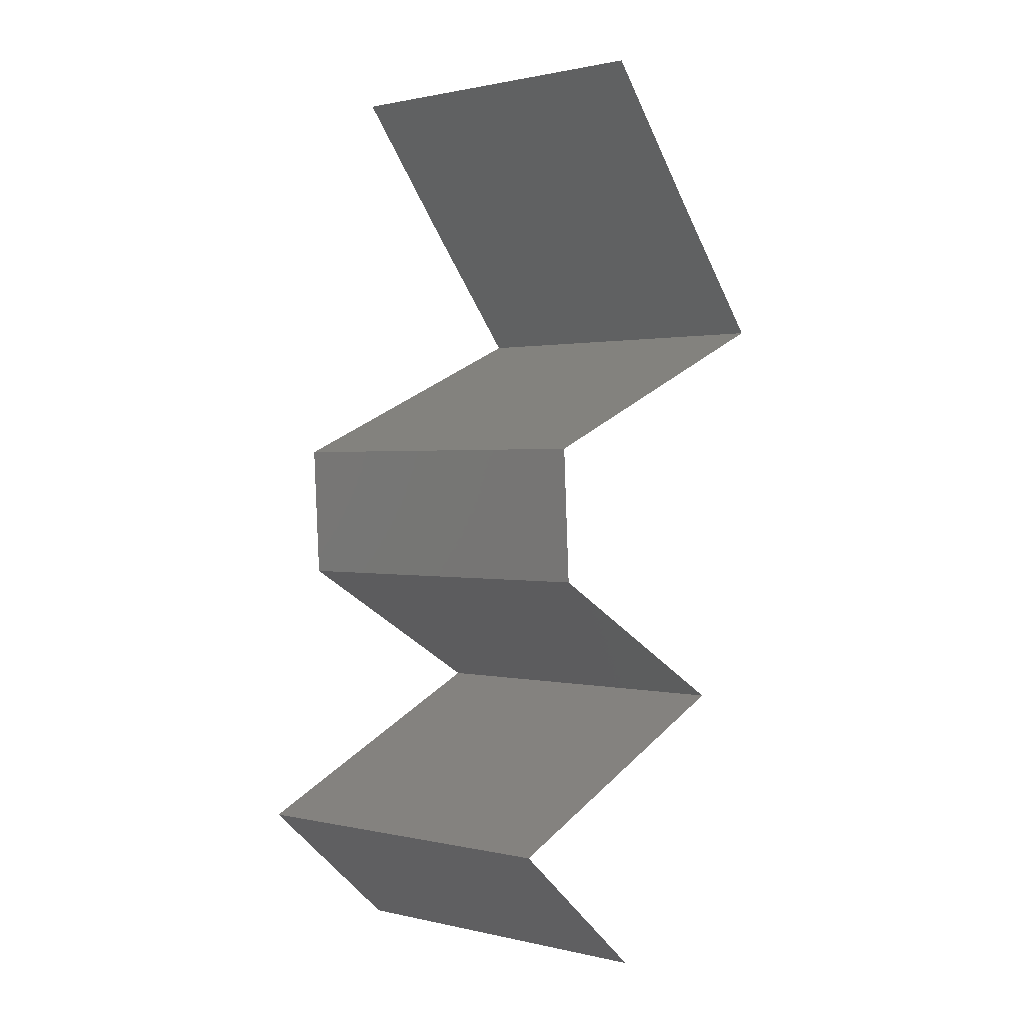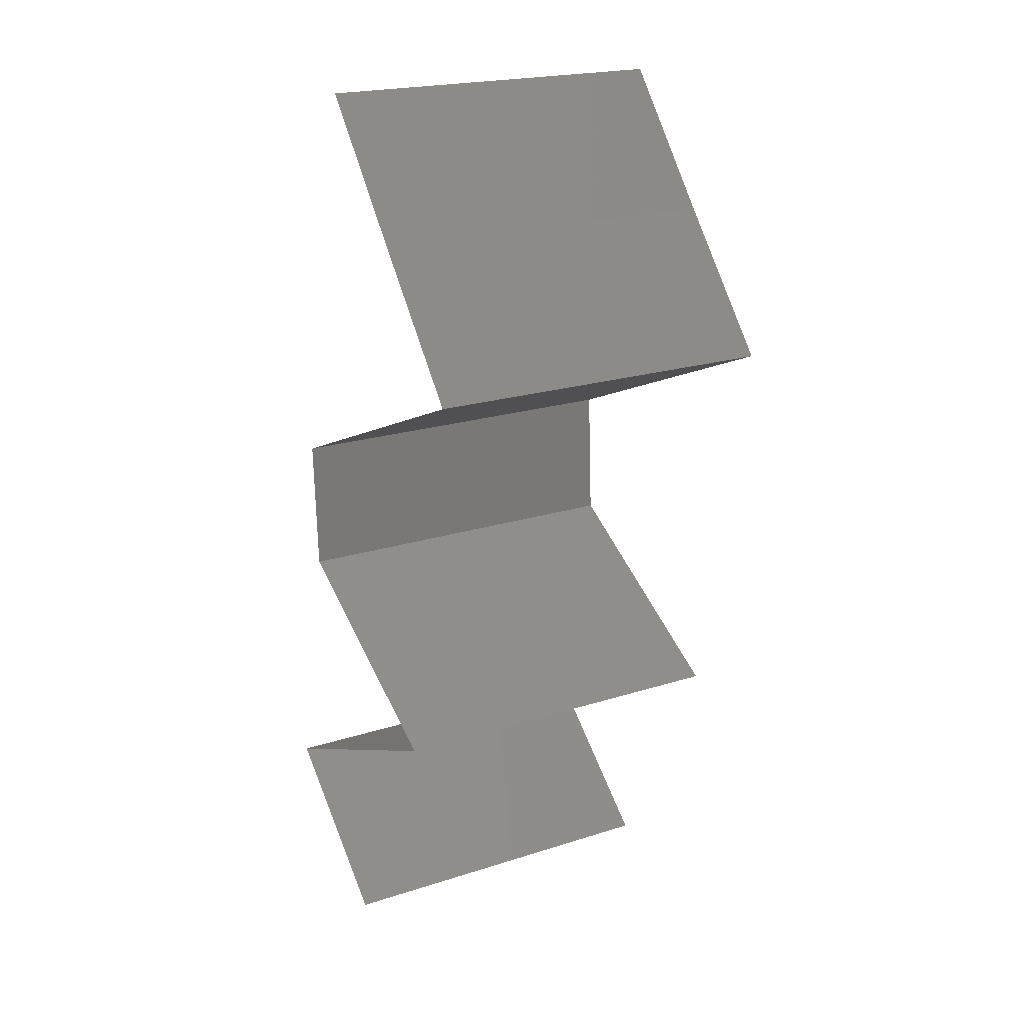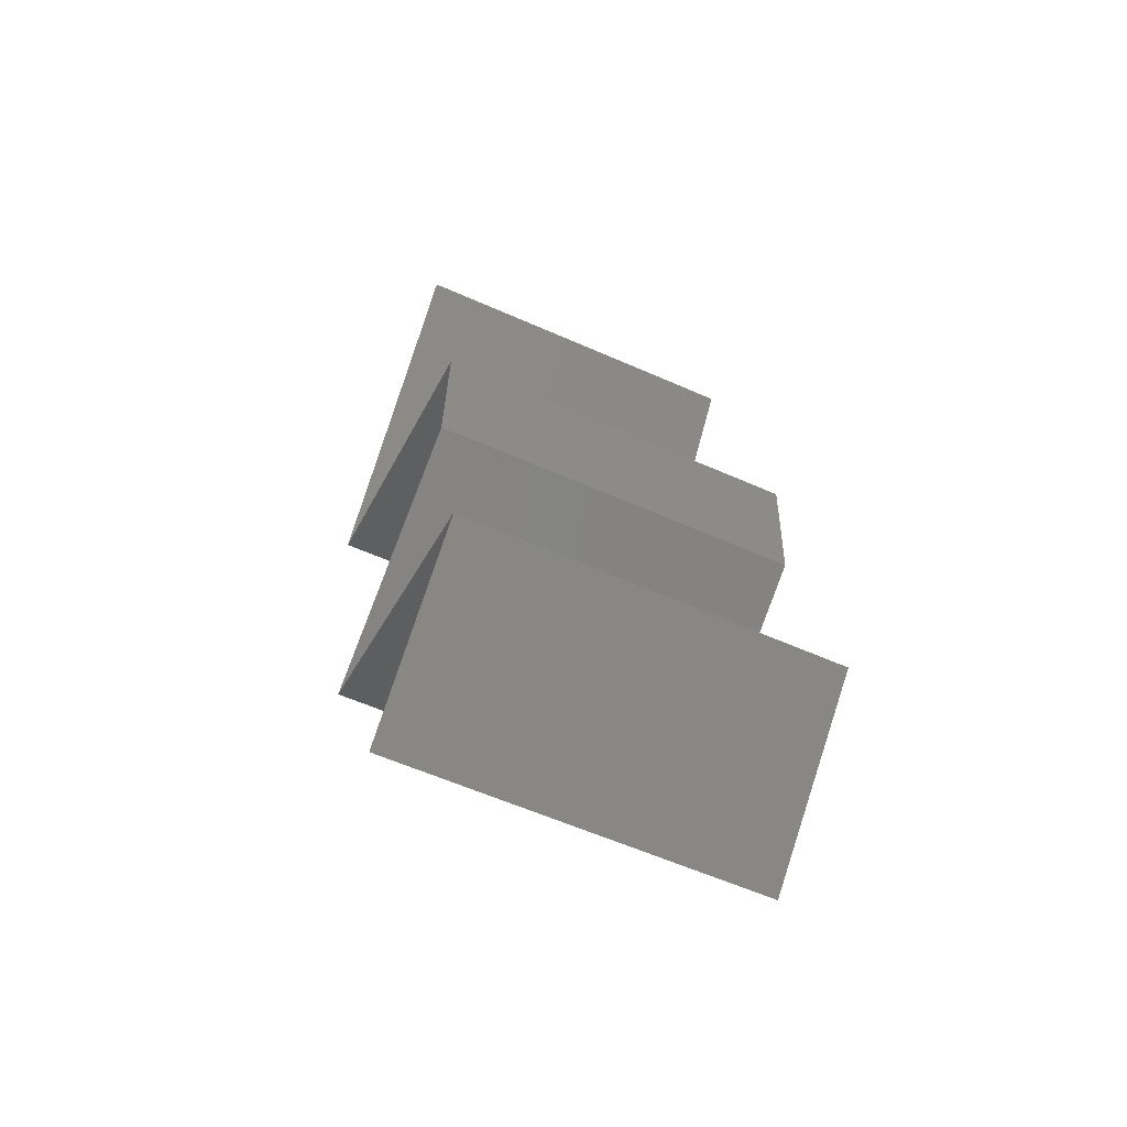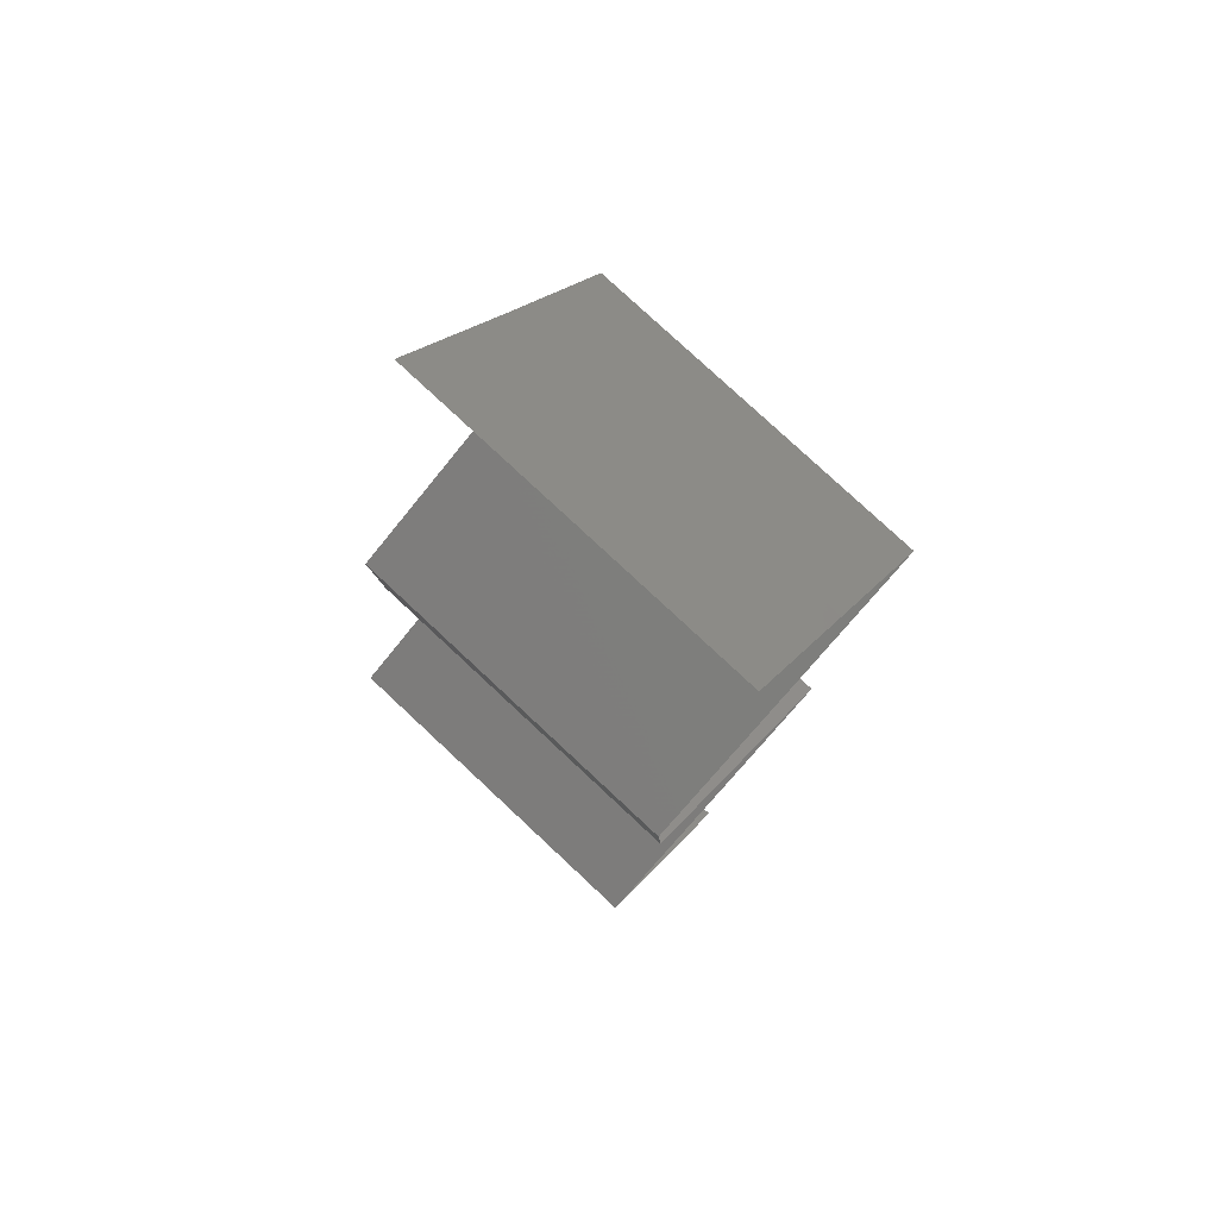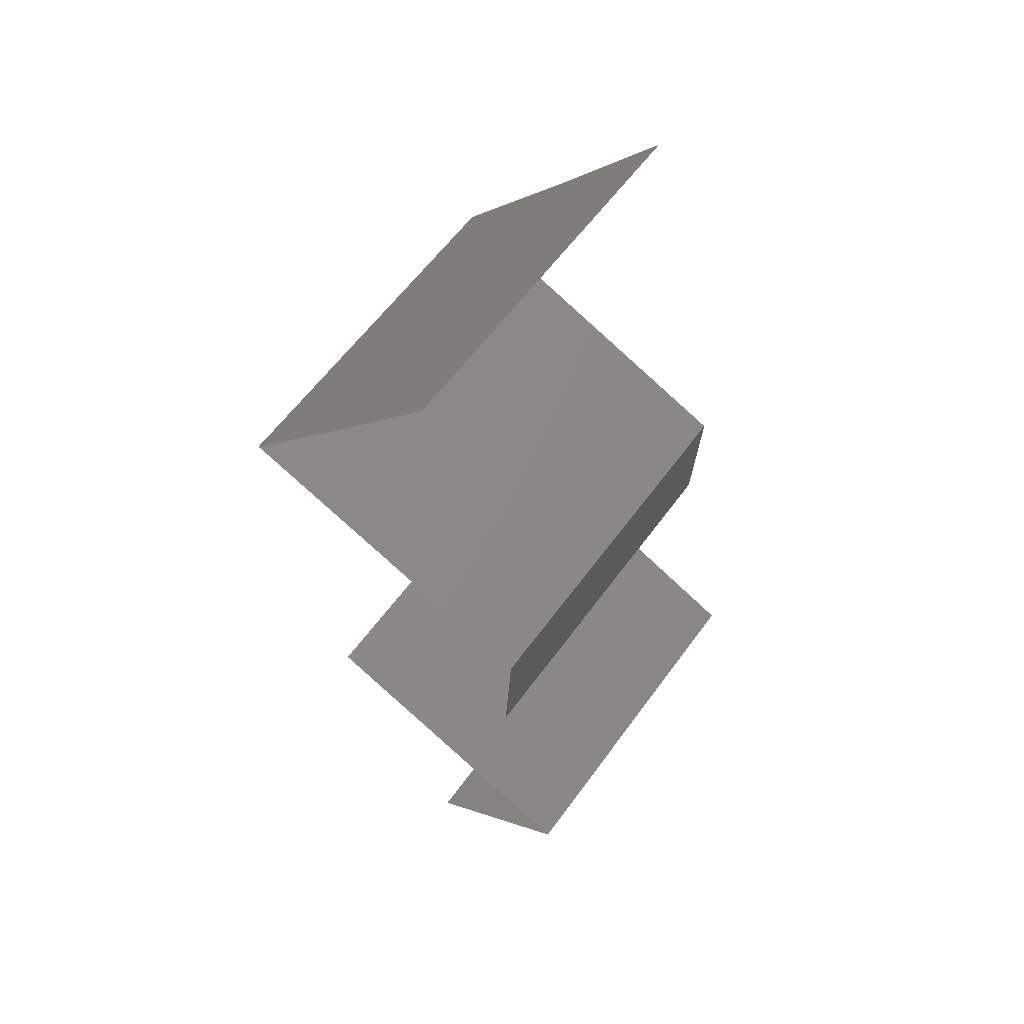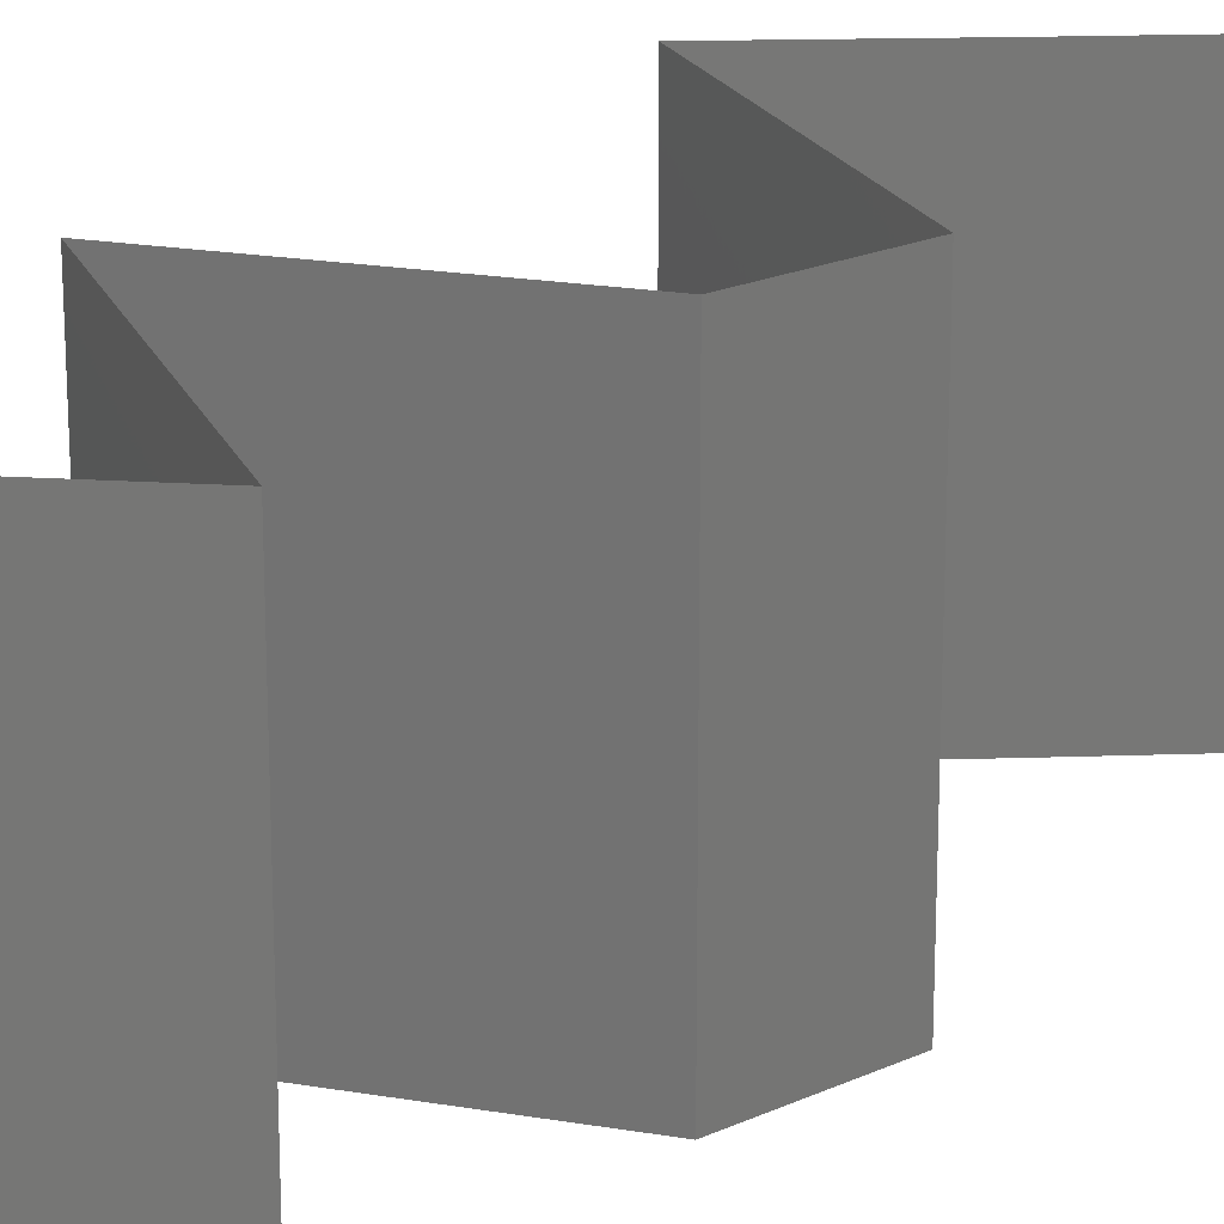
<metadata>
{"format":"stl","ext":"stl","renderer":"f3d","projection":"perspective","resolution":1024,"background":"white","views":[{"elev":1.0,"azim":130.9,"up":"+Y"},{"elev":21.0,"azim":-119.8,"up":"+Y"},{"elev":-59.7,"azim":65.6,"up":"+Y"},{"elev":79.0,"azim":133.0,"up":"+Y"},{"elev":60.2,"azim":35.9,"up":"+Y"},{"elev":20.5,"azim":47.2,"up":"+Z"}]}
</metadata>
<code>
# stl→obj: 49 verts, 72 faces
v 0.03591 0.05893 0.02
v 0.03591 0.05893 0.01
v 0.03289 0.05525 0.015
v 0.02988 0.05156 0
v 0.02988 0.05156 0.01
v 0.03289 0.05525 0.005
v 0.03591 0.05893 0
v 0.02988 0.05156 0.02
v 0.02678 0.04788 0.015
v 0.02368 0.0442 0
v 0.02368 0.0442 0.01
v 0.02678 0.04788 0.005
v 0.02368 0.0442 0.02
v 0.03235 0.04051 0
v 0.0306 0.04126 0.007641
v 0.04102 0.03683 0.01
v 0.04102 0.03683 0.02
v 0.03467 0.03953 0.01308
v 0.03235 0.04051 0.02
v 0.02891 0.04198 0.0142
v 0.04102 0.03683 0
v 0.03668 0.03867 0.005
v 0.04063 0.02946 0
v 0.04082 0.03315 0.005
v 0.04063 0.02946 0.02
v 0.04082 0.03315 0.015
v 0.04063 0.02946 0.01
v 0.03424 0.02578 0
v 0.02785 0.0221 0
v 0.03411 0.02571 0.007476
v 0.02785 0.0221 0.01
v 0.03615 0.02689 0.01468
v 0.02785 0.0221 0.02
v 0.03176 0.02435 0.01459
v 0.03424 0.02578 0.02
v 0.04402 0.01473 0.02
v 0.03593 0.01842 0.02
v 0.03715 0.01786 0.01224
v 0.04402 0.01473 0.01
v 0.03342 0.01956 0.006491
v 0.03204 0.02019 0.01485
v 0.03593 0.01842 0
v 0.04402 0.01473 0
v 0.03891 0.01706 0.005746
v 0.03543 0.007366 0.02
v 0.03973 0.01105 0.01432
v 0.03543 0.007366 0
v 0.03973 0.01105 0.005729
v 0.03543 0.007366 0.01
f 1 2 3
f 4 5 6
f 2 7 6
f 5 8 3
f 7 4 6
f 8 1 3
f 2 5 3
f 5 2 6
f 8 5 9
f 10 11 12
f 5 4 12
f 11 13 9
f 11 5 12
f 13 8 9
f 5 11 9
f 4 10 12
f 10 14 15
f 11 10 15
f 16 17 18
f 17 19 18
f 13 11 20
f 21 16 22
f 19 13 20
f 14 21 22
f 16 18 22
f 18 15 22
f 20 11 15
f 15 14 22
f 20 15 18
f 19 20 18
f 21 23 24
f 25 17 26
f 27 16 24
f 16 27 26
f 16 21 24
f 17 16 26
f 23 27 24
f 27 25 26
f 28 29 30
f 23 28 30
f 29 31 30
f 27 23 30
f 25 27 32
f 31 33 34
f 35 25 32
f 33 35 34
f 32 30 34
f 35 32 34
f 30 31 34
f 32 27 30
f 36 37 38
f 39 36 38
f 31 29 40
f 33 31 41
f 29 42 40
f 43 39 44
f 37 33 41
f 42 43 44
f 40 38 41
f 31 40 41
f 44 38 40
f 44 39 38
f 38 37 41
f 42 44 40
f 45 36 46
f 43 47 48
f 36 39 46
f 47 49 48
f 39 48 46
f 48 49 46
f 39 43 48
f 49 45 46

</code>
